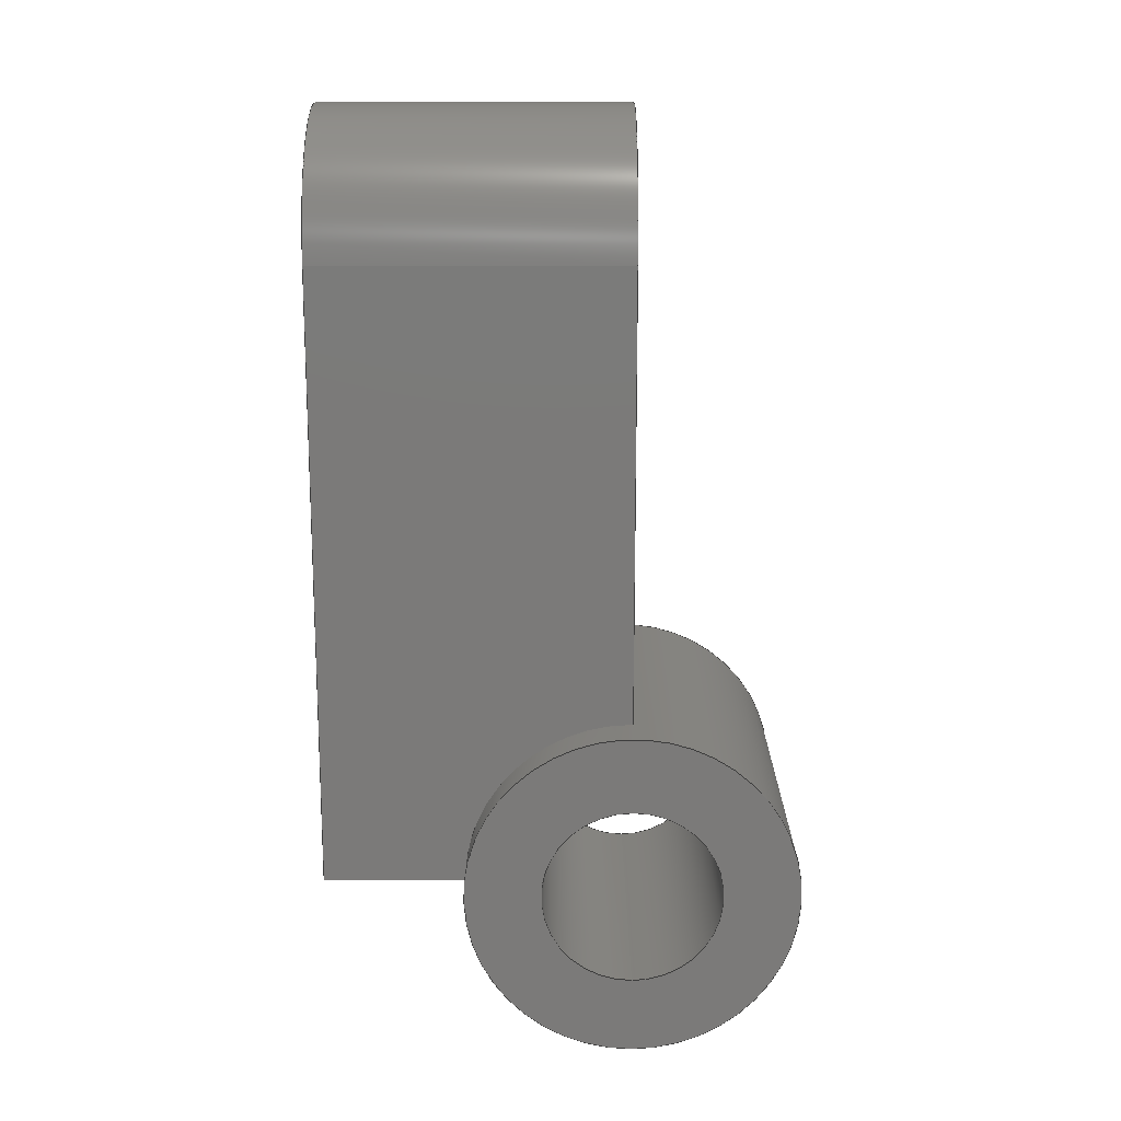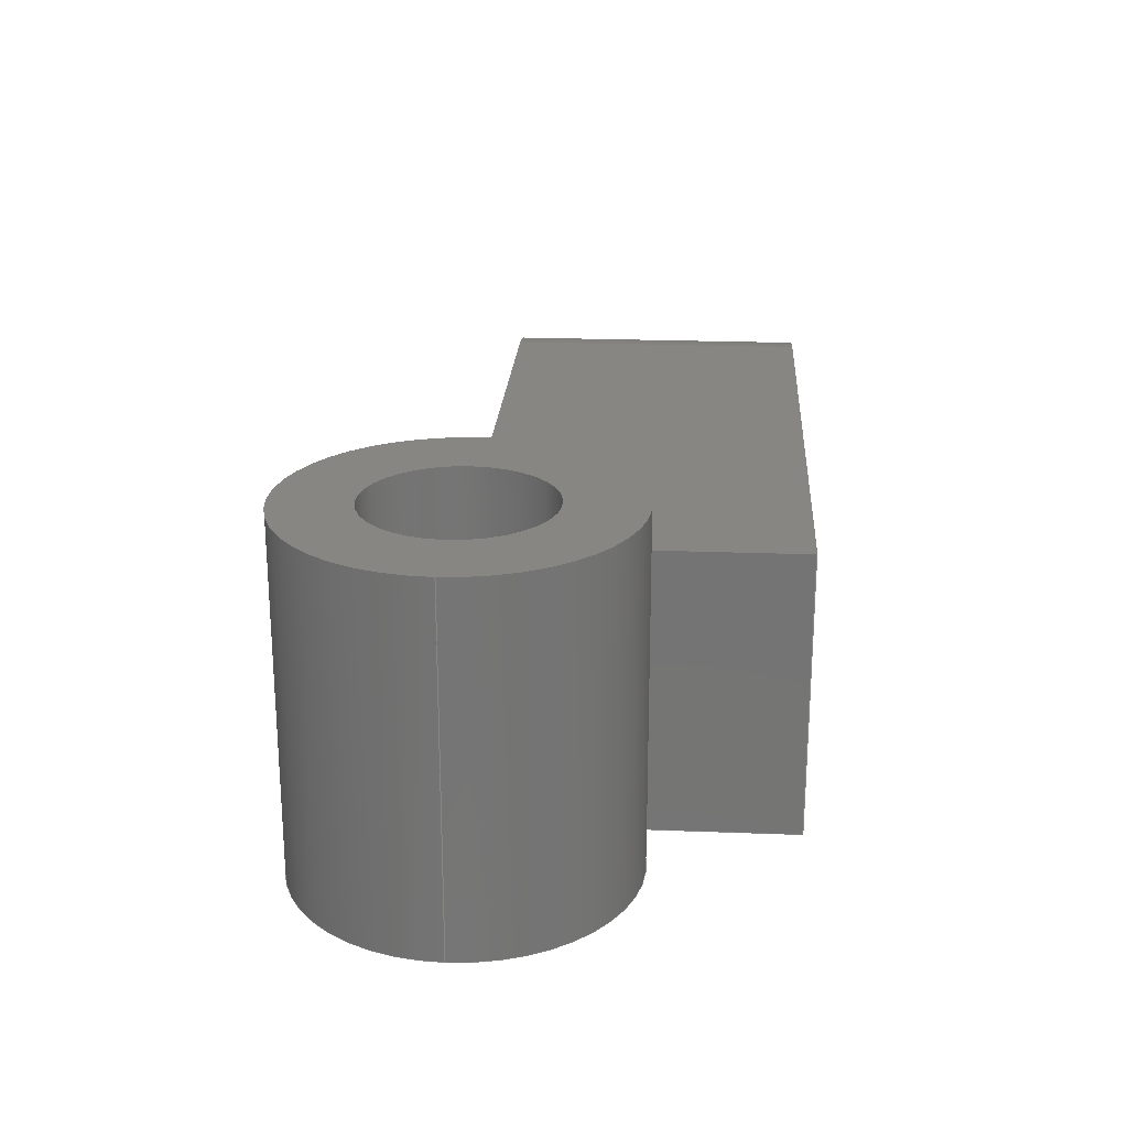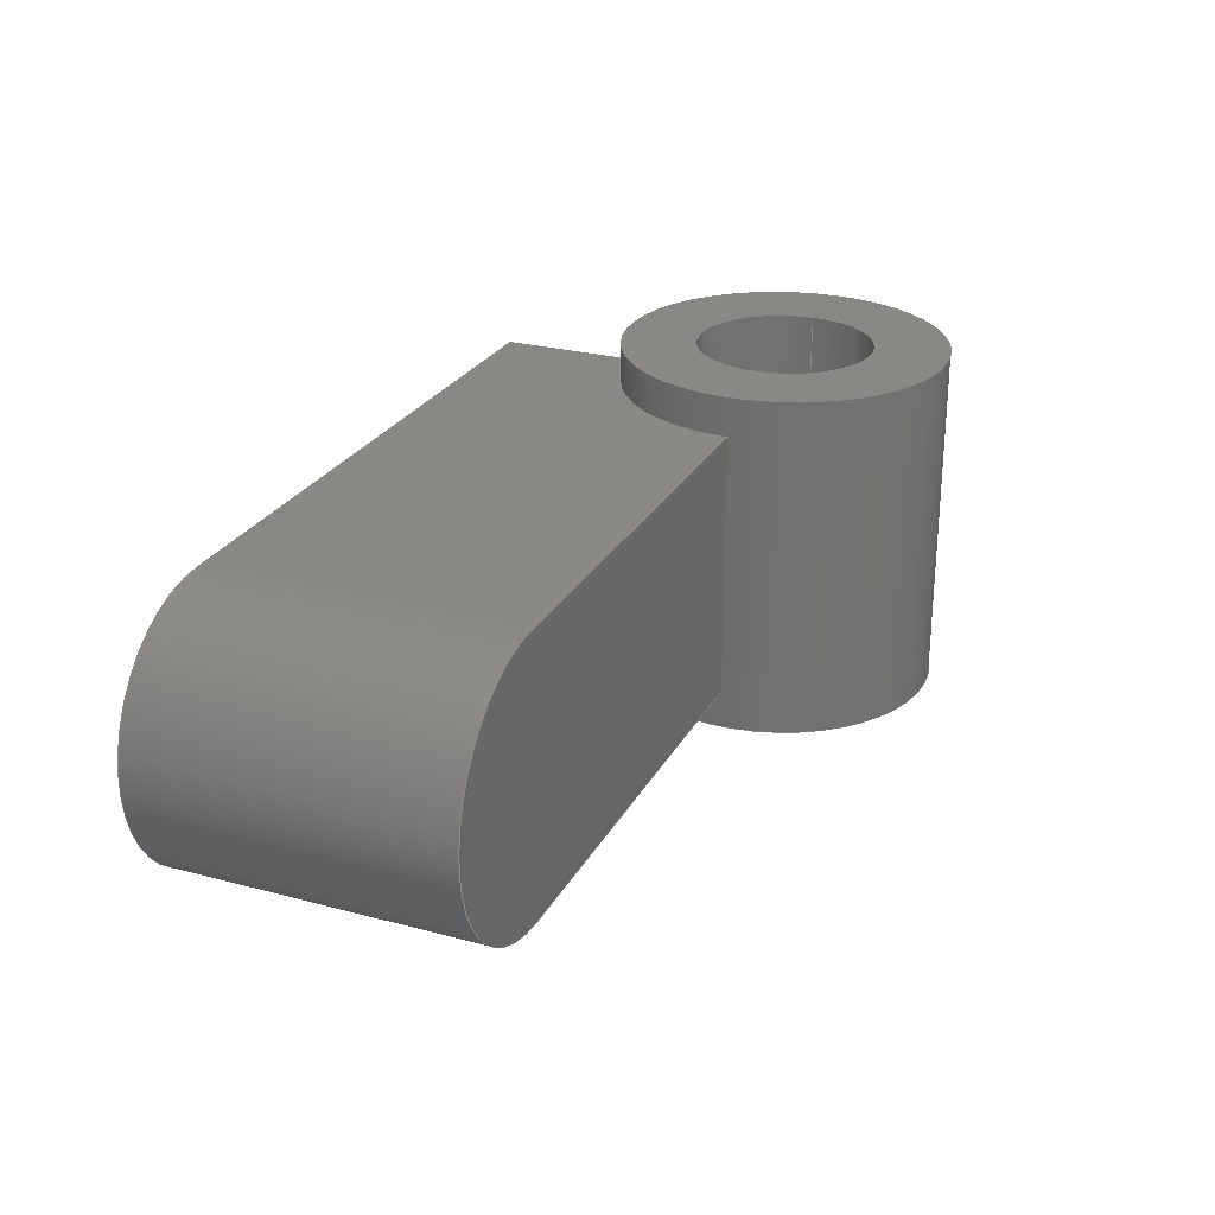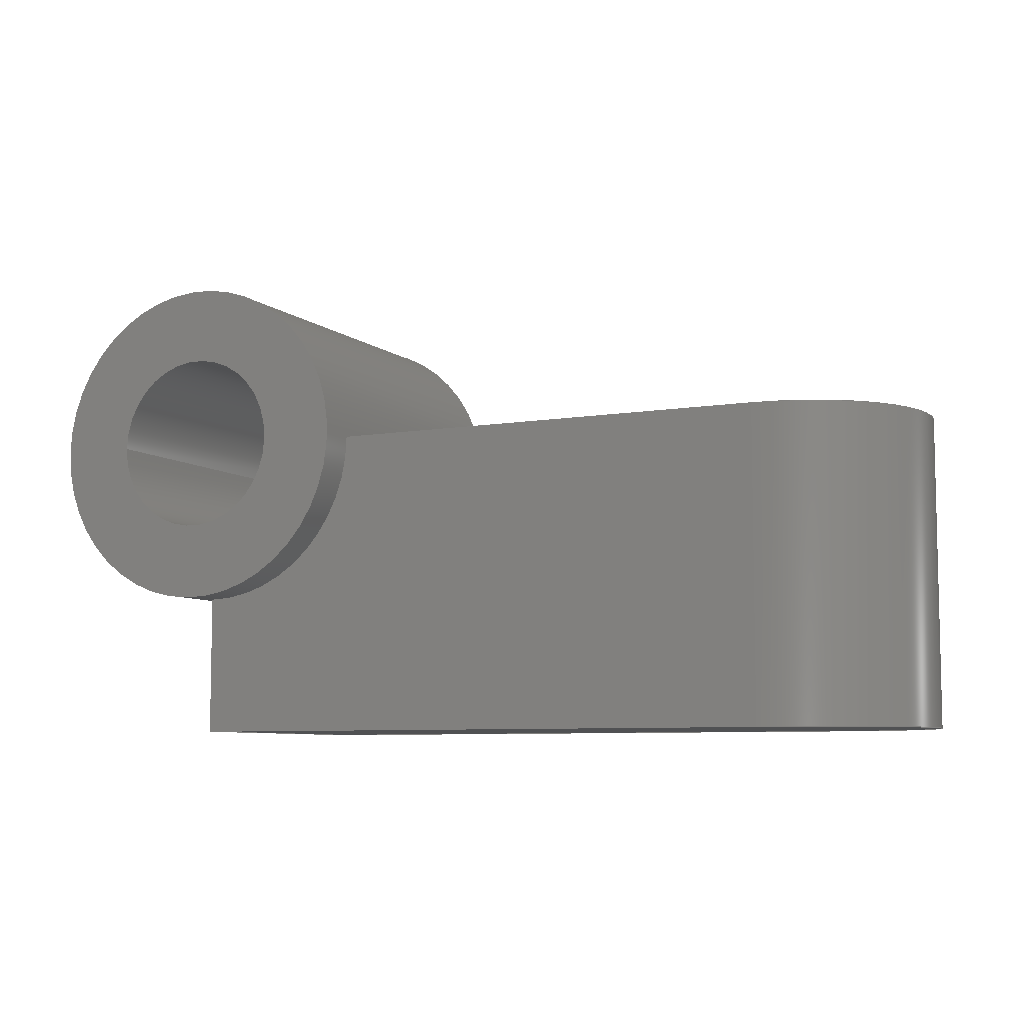
<metadata>
{"format":"step","ext":"step","renderer":"f3d","projection":"perspective","resolution":1024,"background":"white","views":[{"elev":-73.7,"azim":90.0,"up":"+Z"},{"elev":22.6,"azim":-86.2,"up":"+Z"},{"elev":26.0,"azim":112.9,"up":"+Z"},{"elev":-7.4,"azim":26.1,"up":"+Y"}]}
</metadata>
<code>
ISO-10303-21;
DATA;
#1=MECHANICAL_DESIGN_GEOMETRIC_PRESENTATION_REPRESENTATION('',(#4),#295);
#2=SHAPE_REPRESENTATION_RELATIONSHIP('SRR','None',#302,#3);
#3=ADVANCED_BREP_SHAPE_REPRESENTATION('',(#5),#294);
#4=STYLED_ITEM('',(#311),#5);
#5=MANIFOLD_SOLID_BREP('Body1',#163);
#6=PLANE('',#185);
#7=PLANE('',#186);
#8=PLANE('',#187);
#9=PLANE('',#189);
#10=PLANE('',#190);
#11=PLANE('',#191);
#12=PLANE('',#194);
#13=FACE_BOUND('',#28,.T.);
#14=FACE_BOUND('',#30,.T.);
#15=FACE_BOUND('',#32,.T.);
#16=FACE_OUTER_BOUND('',#26,.T.);
#17=FACE_OUTER_BOUND('',#27,.T.);
#18=FACE_OUTER_BOUND('',#29,.T.);
#19=FACE_OUTER_BOUND('',#31,.T.);
#20=FACE_OUTER_BOUND('',#33,.T.);
#21=FACE_OUTER_BOUND('',#34,.T.);
#22=FACE_OUTER_BOUND('',#35,.T.);
#23=FACE_OUTER_BOUND('',#36,.T.);
#24=FACE_OUTER_BOUND('',#37,.T.);
#25=FACE_OUTER_BOUND('',#38,.T.);
#26=EDGE_LOOP('',(#108,#109,#110,#111));
#27=EDGE_LOOP('',(#112,#113,#114,#115));
#28=EDGE_LOOP('',(#116,#117,#118,#119));
#29=EDGE_LOOP('',(#120));
#30=EDGE_LOOP('',(#121));
#31=EDGE_LOOP('',(#122));
#32=EDGE_LOOP('',(#123));
#33=EDGE_LOOP('',(#124,#125,#126,#127));
#34=EDGE_LOOP('',(#128,#129,#130,#131,#132));
#35=EDGE_LOOP('',(#133,#134,#135,#136));
#36=EDGE_LOOP('',(#137,#138,#139,#140,#141));
#37=EDGE_LOOP('',(#142,#143,#144,#145));
#38=EDGE_LOOP('',(#146,#147,#148,#149));
#39=LINE('',#251,#52);
#40=LINE('',#257,#53);
#41=LINE('',#261,#54);
#42=LINE('',#265,#55);
#43=LINE('',#271,#56);
#44=LINE('',#274,#57);
#45=LINE('',#277,#58);
#46=LINE('',#279,#59);
#47=LINE('',#280,#60);
#48=LINE('',#283,#61);
#49=LINE('',#284,#62);
#50=LINE('',#287,#63);
#51=LINE('',#288,#64);
#52=VECTOR('',#201,1.111);
#53=VECTOR('',#208,2.05);
#54=VECTOR('',#211,1);
#55=VECTOR('',#214,1);
#56=VECTOR('',#223,1);
#57=VECTOR('',#226,1);
#58=VECTOR('',#229,1);
#59=VECTOR('',#230,1);
#60=VECTOR('',#231,1);
#61=VECTOR('',#234,1);
#62=VECTOR('',#235,1);
#63=VECTOR('',#238,1);
#64=VECTOR('',#239,1);
#65=CIRCLE('',#178,1.111);
#66=CIRCLE('',#179,1.111);
#67=CIRCLE('',#181,2.05);
#68=CIRCLE('',#182,2.05);
#69=CIRCLE('',#183,2.05);
#70=CIRCLE('',#184,2.05);
#71=CIRCLE('',#188,1.7);
#72=CIRCLE('',#193,1.7);
#73=VERTEX_POINT('',#248);
#74=VERTEX_POINT('',#250);
#75=VERTEX_POINT('',#254);
#76=VERTEX_POINT('',#256);
#77=VERTEX_POINT('',#259);
#78=VERTEX_POINT('',#260);
#79=VERTEX_POINT('',#262);
#80=VERTEX_POINT('',#264);
#81=VERTEX_POINT('',#270);
#82=VERTEX_POINT('',#272);
#83=VERTEX_POINT('',#276);
#84=VERTEX_POINT('',#278);
#85=VERTEX_POINT('',#282);
#86=VERTEX_POINT('',#286);
#87=EDGE_CURVE('',#73,#73,#65,.T.);
#88=EDGE_CURVE('',#73,#74,#39,.T.);
#89=EDGE_CURVE('',#74,#74,#66,.T.);
#90=EDGE_CURVE('',#75,#75,#67,.T.);
#91=EDGE_CURVE('',#75,#76,#40,.T.);
#92=EDGE_CURVE('',#76,#76,#68,.T.);
#93=EDGE_CURVE('',#77,#78,#41,.T.);
#94=EDGE_CURVE('',#79,#77,#69,.T.);
#95=EDGE_CURVE('',#80,#79,#42,.T.);
#96=EDGE_CURVE('',#78,#80,#70,.T.);
#97=EDGE_CURVE('',#79,#81,#43,.T.);
#98=EDGE_CURVE('',#81,#82,#71,.T.);
#99=EDGE_CURVE('',#82,#80,#44,.T.);
#100=EDGE_CURVE('',#83,#77,#45,.T.);
#101=EDGE_CURVE('',#84,#83,#46,.T.);
#102=EDGE_CURVE('',#84,#81,#47,.T.);
#103=EDGE_CURVE('',#85,#78,#48,.T.);
#104=EDGE_CURVE('',#83,#85,#49,.T.);
#105=EDGE_CURVE('',#86,#82,#50,.T.);
#106=EDGE_CURVE('',#85,#86,#51,.T.);
#107=EDGE_CURVE('',#84,#86,#72,.T.);
#108=ORIENTED_EDGE('',*,*,#87,.F.);
#109=ORIENTED_EDGE('',*,*,#88,.T.);
#110=ORIENTED_EDGE('',*,*,#89,.F.);
#111=ORIENTED_EDGE('',*,*,#88,.F.);
#112=ORIENTED_EDGE('',*,*,#90,.F.);
#113=ORIENTED_EDGE('',*,*,#91,.T.);
#114=ORIENTED_EDGE('',*,*,#92,.F.);
#115=ORIENTED_EDGE('',*,*,#91,.F.);
#116=ORIENTED_EDGE('',*,*,#93,.F.);
#117=ORIENTED_EDGE('',*,*,#94,.F.);
#118=ORIENTED_EDGE('',*,*,#95,.F.);
#119=ORIENTED_EDGE('',*,*,#96,.F.);
#120=ORIENTED_EDGE('',*,*,#92,.T.);
#121=ORIENTED_EDGE('',*,*,#87,.T.);
#122=ORIENTED_EDGE('',*,*,#90,.T.);
#123=ORIENTED_EDGE('',*,*,#89,.T.);
#124=ORIENTED_EDGE('',*,*,#95,.T.);
#125=ORIENTED_EDGE('',*,*,#97,.T.);
#126=ORIENTED_EDGE('',*,*,#98,.T.);
#127=ORIENTED_EDGE('',*,*,#99,.T.);
#128=ORIENTED_EDGE('',*,*,#94,.T.);
#129=ORIENTED_EDGE('',*,*,#100,.F.);
#130=ORIENTED_EDGE('',*,*,#101,.F.);
#131=ORIENTED_EDGE('',*,*,#102,.T.);
#132=ORIENTED_EDGE('',*,*,#97,.F.);
#133=ORIENTED_EDGE('',*,*,#93,.T.);
#134=ORIENTED_EDGE('',*,*,#103,.F.);
#135=ORIENTED_EDGE('',*,*,#104,.F.);
#136=ORIENTED_EDGE('',*,*,#100,.T.);
#137=ORIENTED_EDGE('',*,*,#96,.T.);
#138=ORIENTED_EDGE('',*,*,#99,.F.);
#139=ORIENTED_EDGE('',*,*,#105,.F.);
#140=ORIENTED_EDGE('',*,*,#106,.F.);
#141=ORIENTED_EDGE('',*,*,#103,.T.);
#142=ORIENTED_EDGE('',*,*,#107,.T.);
#143=ORIENTED_EDGE('',*,*,#105,.T.);
#144=ORIENTED_EDGE('',*,*,#98,.F.);
#145=ORIENTED_EDGE('',*,*,#102,.F.);
#146=ORIENTED_EDGE('',*,*,#101,.T.);
#147=ORIENTED_EDGE('',*,*,#104,.T.);
#148=ORIENTED_EDGE('',*,*,#106,.T.);
#149=ORIENTED_EDGE('',*,*,#107,.F.);
#150=CYLINDRICAL_SURFACE('',#177,1.111);
#151=CYLINDRICAL_SURFACE('',#180,2.05);
#152=CYLINDRICAL_SURFACE('',#192,1.7);
#153=ADVANCED_FACE('',(#16),#150,.F.);
#154=ADVANCED_FACE('',(#17,#13),#151,.T.);
#155=ADVANCED_FACE('',(#18,#14),#6,.F.);
#156=ADVANCED_FACE('',(#19,#15),#7,.T.);
#157=ADVANCED_FACE('',(#20),#8,.T.);
#158=ADVANCED_FACE('',(#21),#9,.T.);
#159=ADVANCED_FACE('',(#22),#10,.T.);
#160=ADVANCED_FACE('',(#23),#11,.T.);
#161=ADVANCED_FACE('',(#24),#152,.T.);
#162=ADVANCED_FACE('',(#25),#12,.F.);
#163=CLOSED_SHELL('',(#153,#154,#155,#156,#157,#158,#159,#160,#161,#162));
#164=DERIVED_UNIT_ELEMENT(#166,1);
#165=DERIVED_UNIT_ELEMENT(#297,3);
#166=(
MASS_UNIT()
NAMED_UNIT(*)
SI_UNIT(.KILO.,.GRAM.)
);
#167=DERIVED_UNIT((#164,#165));
#168=MEASURE_REPRESENTATION_ITEM('density measure',
POSITIVE_RATIO_MEASURE(7850),#167);
#169=PROPERTY_DEFINITION_REPRESENTATION(#174,#171);
#170=PROPERTY_DEFINITION_REPRESENTATION(#175,#172);
#171=REPRESENTATION('material name',(#173),#294);
#172=REPRESENTATION('density',(#168),#294);
#173=DESCRIPTIVE_REPRESENTATION_ITEM('Steel','Steel');
#174=PROPERTY_DEFINITION('material property','material name',#304);
#175=PROPERTY_DEFINITION('material property','density of part',#304);
#176=AXIS2_PLACEMENT_3D('placement',#246,#195,#196);
#177=AXIS2_PLACEMENT_3D('',#247,#197,#198);
#178=AXIS2_PLACEMENT_3D('',#249,#199,#200);
#179=AXIS2_PLACEMENT_3D('',#252,#202,#203);
#180=AXIS2_PLACEMENT_3D('',#253,#204,#205);
#181=AXIS2_PLACEMENT_3D('',#255,#206,#207);
#182=AXIS2_PLACEMENT_3D('',#258,#209,#210);
#183=AXIS2_PLACEMENT_3D('',#263,#212,#213);
#184=AXIS2_PLACEMENT_3D('',#266,#215,#216);
#185=AXIS2_PLACEMENT_3D('',#267,#217,#218);
#186=AXIS2_PLACEMENT_3D('',#268,#219,#220);
#187=AXIS2_PLACEMENT_3D('',#269,#221,#222);
#188=AXIS2_PLACEMENT_3D('',#273,#224,#225);
#189=AXIS2_PLACEMENT_3D('',#275,#227,#228);
#190=AXIS2_PLACEMENT_3D('',#281,#232,#233);
#191=AXIS2_PLACEMENT_3D('',#285,#236,#237);
#192=AXIS2_PLACEMENT_3D('',#289,#240,#241);
#193=AXIS2_PLACEMENT_3D('',#290,#242,#243);
#194=AXIS2_PLACEMENT_3D('',#291,#244,#245);
#195=DIRECTION('axis',(0,0,1));
#196=DIRECTION('refdir',(1,0,0));
#197=DIRECTION('center_axis',(0,0,1));
#198=DIRECTION('ref_axis',(1,0,0));
#199=DIRECTION('center_axis',(0,0,1));
#200=DIRECTION('ref_axis',(1,0,0));
#201=DIRECTION('',(0,0,1));
#202=DIRECTION('center_axis',(0,0,-1));
#203=DIRECTION('ref_axis',(1,0,0));
#204=DIRECTION('center_axis',(0,0,1));
#205=DIRECTION('ref_axis',(1,0,0));
#206=DIRECTION('center_axis',(0,0,1));
#207=DIRECTION('ref_axis',(1,0,0));
#208=DIRECTION('',(0,0,-1));
#209=DIRECTION('center_axis',(0,0,-1));
#210=DIRECTION('ref_axis',(1,0,0));
#211=DIRECTION('',(0,0,-1));
#212=DIRECTION('center_axis',(1.169e-16,0,-1));
#213=DIRECTION('ref_axis',(1,0,0));
#214=DIRECTION('',(0,0,1));
#215=DIRECTION('center_axis',(5.843e-17,0,1));
#216=DIRECTION('ref_axis',(1,0,0));
#217=DIRECTION('center_axis',(0,0,1));
#218=DIRECTION('ref_axis',(1,0,0));
#219=DIRECTION('center_axis',(0,0,1));
#220=DIRECTION('ref_axis',(1,0,0));
#221=DIRECTION('center_axis',(0,1,0));
#222=DIRECTION('ref_axis',(1,0,0));
#223=DIRECTION('',(1,0,1.169e-16));
#224=DIRECTION('center_axis',(0,1,0));
#225=DIRECTION('ref_axis',(1,0,0));
#226=DIRECTION('',(-1,0,5.843e-17));
#227=DIRECTION('center_axis',(-1.169e-16,0,1));
#228=DIRECTION('ref_axis',(1,0,1.169e-16));
#229=DIRECTION('',(0,1,0));
#230=DIRECTION('',(-1,0,-1.169e-16));
#231=DIRECTION('',(0,1,0));
#232=DIRECTION('center_axis',(-1,0,6.123e-17));
#233=DIRECTION('ref_axis',(6.123e-17,0,1));
#234=DIRECTION('',(0,1,0));
#235=DIRECTION('',(-6.123e-17,0,-1));
#236=DIRECTION('center_axis',(-5.843e-17,0,-1));
#237=DIRECTION('ref_axis',(-1,0,5.843e-17));
#238=DIRECTION('',(0,1,0));
#239=DIRECTION('',(1,0,-5.843e-17));
#240=DIRECTION('center_axis',(0,1,0));
#241=DIRECTION('ref_axis',(1,0,0));
#242=DIRECTION('center_axis',(0,1,0));
#243=DIRECTION('ref_axis',(1,0,0));
#244=DIRECTION('center_axis',(0,1,0));
#245=DIRECTION('ref_axis',(1,0,0));
#246=CARTESIAN_POINT('',(0,0,0));
#247=CARTESIAN_POINT('Origin',(0,3.8,0));
#248=CARTESIAN_POINT('',(-1.111,3.8,-2.2));
#249=CARTESIAN_POINT('Origin',(0,3.8,-2.2));
#250=CARTESIAN_POINT('',(-1.111,3.8,2.2));
#251=CARTESIAN_POINT('',(-1.111,3.8,0));
#252=CARTESIAN_POINT('Origin',(0,3.8,2.2));
#253=CARTESIAN_POINT('Origin',(0,3.8,0));
#254=CARTESIAN_POINT('',(-2.05,3.8,2.2));
#255=CARTESIAN_POINT('Origin',(0,3.8,2.2));
#256=CARTESIAN_POINT('',(-2.05,3.8,-2.2));
#257=CARTESIAN_POINT('',(-2.05,3.8,0));
#258=CARTESIAN_POINT('Origin',(0,3.8,-2.2));
#259=CARTESIAN_POINT('',(1.041e-16,1.75,1.7));
#260=CARTESIAN_POINT('',(-1.041e-16,1.75,-1.7));
#261=CARTESIAN_POINT('',(0,1.75,0));
#262=CARTESIAN_POINT('',(2.05,3.8,1.7));
#263=CARTESIAN_POINT('Origin',(0,3.8,1.7));
#264=CARTESIAN_POINT('',(2.05,3.8,-1.7));
#265=CARTESIAN_POINT('',(2.05,3.8,0));
#266=CARTESIAN_POINT('Origin',(0,3.8,-1.7));
#267=CARTESIAN_POINT('Origin',(0,3.8,-2.2));
#268=CARTESIAN_POINT('Origin',(0,3.8,2.2));
#269=CARTESIAN_POINT('Origin',(4.65,3.8,-2.22e-16));
#270=CARTESIAN_POINT('',(7.6,3.8,1.7));
#271=CARTESIAN_POINT('',(7.6,3.8,1.7));
#272=CARTESIAN_POINT('',(7.6,3.8,-1.7));
#273=CARTESIAN_POINT('Origin',(7.6,3.8,-2.152e-16));
#274=CARTESIAN_POINT('',(-1.041e-16,3.8,-1.7));
#275=CARTESIAN_POINT('Origin',(0,0,1.7));
#276=CARTESIAN_POINT('',(1.041e-16,0,1.7));
#277=CARTESIAN_POINT('',(1.041e-16,0,1.7));
#278=CARTESIAN_POINT('',(7.6,0,1.7));
#279=CARTESIAN_POINT('',(7.6,0,1.7));
#280=CARTESIAN_POINT('',(7.6,0,1.7));
#281=CARTESIAN_POINT('Origin',(-1.041e-16,0,-1.7));
#282=CARTESIAN_POINT('',(-1.041e-16,0,-1.7));
#283=CARTESIAN_POINT('',(-1.041e-16,0,-1.7));
#284=CARTESIAN_POINT('',(1.041e-16,0,1.7));
#285=CARTESIAN_POINT('Origin',(7.6,0,-1.7));
#286=CARTESIAN_POINT('',(7.6,0,-1.7));
#287=CARTESIAN_POINT('',(7.6,0,-1.7));
#288=CARTESIAN_POINT('',(-1.041e-16,0,-1.7));
#289=CARTESIAN_POINT('Origin',(7.6,0,-2.152e-16));
#290=CARTESIAN_POINT('Origin',(7.6,0,-2.152e-16));
#291=CARTESIAN_POINT('Origin',(4.65,0,-2.22e-16));
#292=UNCERTAINTY_MEASURE_WITH_UNIT(LENGTH_MEASURE(0.001),#296,
'DISTANCE_ACCURACY_VALUE',
'Maximum model space distance between geometric entities at asserted c
onnectivities');
#293=UNCERTAINTY_MEASURE_WITH_UNIT(LENGTH_MEASURE(0.001),#296,
'DISTANCE_ACCURACY_VALUE',
'Maximum model space distance between geometric entities at asserted c
onnectivities');
#294=(
GEOMETRIC_REPRESENTATION_CONTEXT(3)
GLOBAL_UNCERTAINTY_ASSIGNED_CONTEXT((#292))
GLOBAL_UNIT_ASSIGNED_CONTEXT((#296,#298,#299))
REPRESENTATION_CONTEXT('','3D')
);
#295=(
GEOMETRIC_REPRESENTATION_CONTEXT(3)
GLOBAL_UNCERTAINTY_ASSIGNED_CONTEXT((#293))
GLOBAL_UNIT_ASSIGNED_CONTEXT((#296,#298,#299))
REPRESENTATION_CONTEXT('','3D')
);
#296=(
LENGTH_UNIT()
NAMED_UNIT(*)
SI_UNIT(.CENTI.,.METRE.)
);
#297=(
LENGTH_UNIT()
NAMED_UNIT(*)
SI_UNIT($,.METRE.)
);
#298=(
NAMED_UNIT(*)
PLANE_ANGLE_UNIT()
SI_UNIT($,.RADIAN.)
);
#299=(
NAMED_UNIT(*)
SI_UNIT($,.STERADIAN.)
SOLID_ANGLE_UNIT()
);
#300=SHAPE_DEFINITION_REPRESENTATION(#301,#302);
#301=PRODUCT_DEFINITION_SHAPE('',$,#304);
#302=SHAPE_REPRESENTATION('',(#176),#294);
#303=PRODUCT_DEFINITION_CONTEXT('part definition',#308,'design');
#304=PRODUCT_DEFINITION('Untitled','Untitled',#305,#303);
#305=PRODUCT_DEFINITION_FORMATION('',$,#310);
#306=PRODUCT_RELATED_PRODUCT_CATEGORY('Untitled','Untitled',(#310));
#307=APPLICATION_PROTOCOL_DEFINITION('international standard',
'automotive_design',2009,#308);
#308=APPLICATION_CONTEXT(
'Core Data for Automotive Mechanical Design Process');
#309=PRODUCT_CONTEXT('part definition',#308,'mechanical');
#310=PRODUCT('Untitled','Untitled',$,(#309));
#311=PRESENTATION_STYLE_ASSIGNMENT((#312));
#312=SURFACE_STYLE_USAGE(.BOTH.,#313);
#313=SURFACE_SIDE_STYLE('',(#314));
#314=SURFACE_STYLE_FILL_AREA(#315);
#315=FILL_AREA_STYLE('Steel - Satin',(#316));
#316=FILL_AREA_STYLE_COLOUR('Steel - Satin',#317);
#317=COLOUR_RGB('Steel - Satin',0.6275,0.6275,0.6275);
ENDSEC;
END-ISO-10303-21;

</code>
